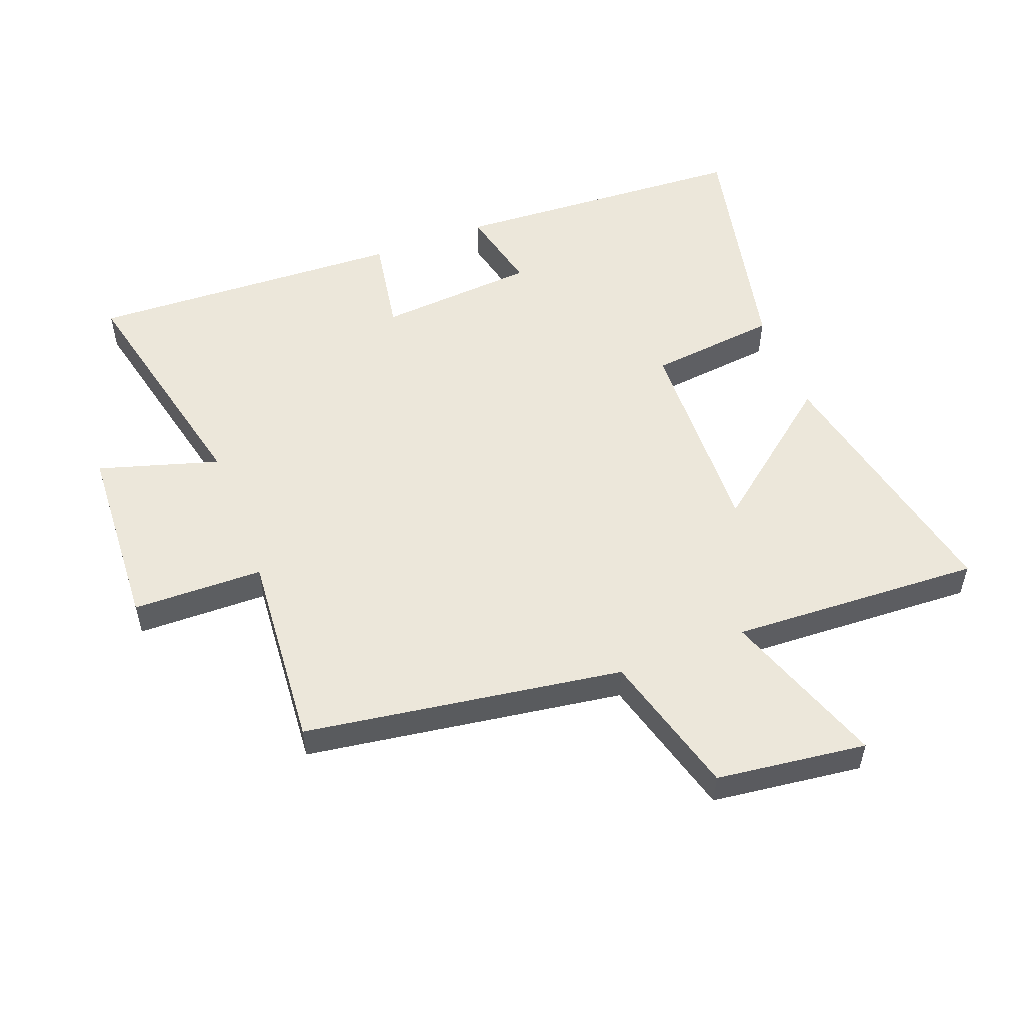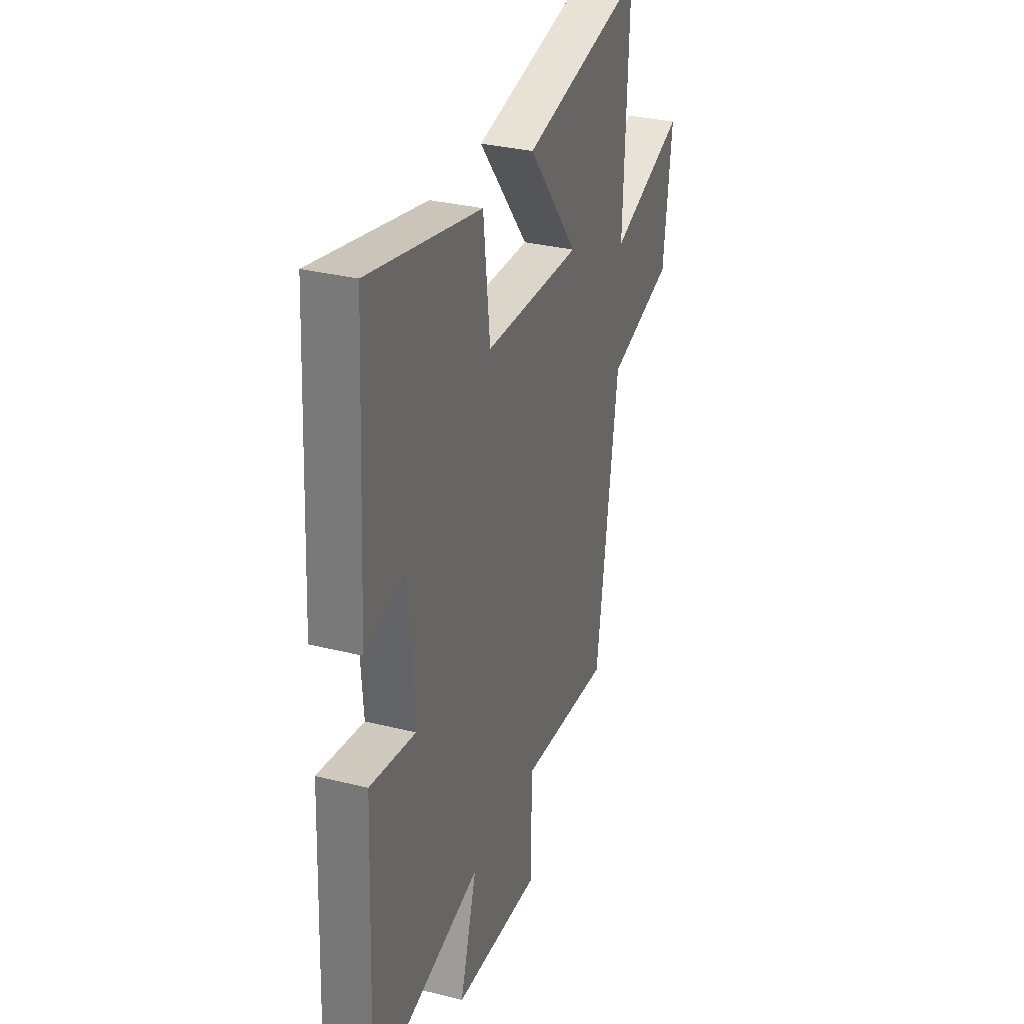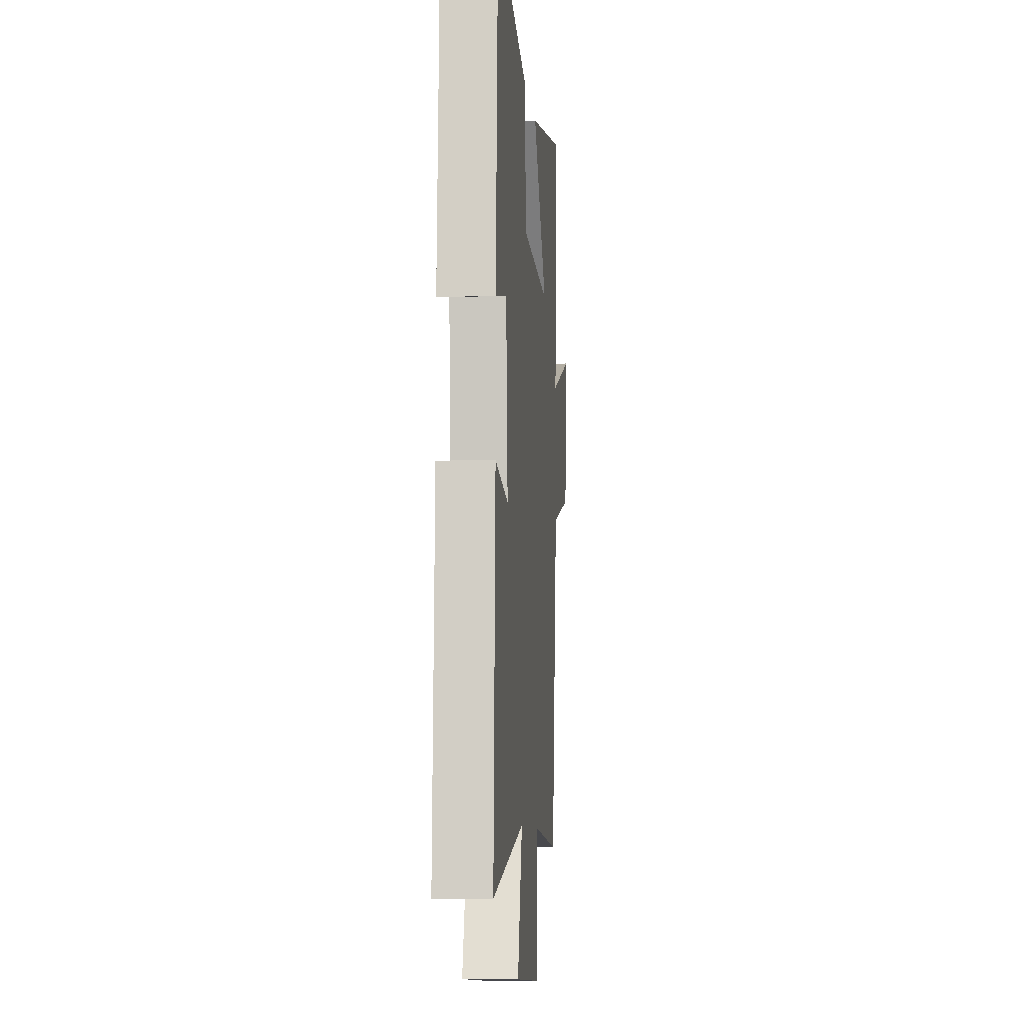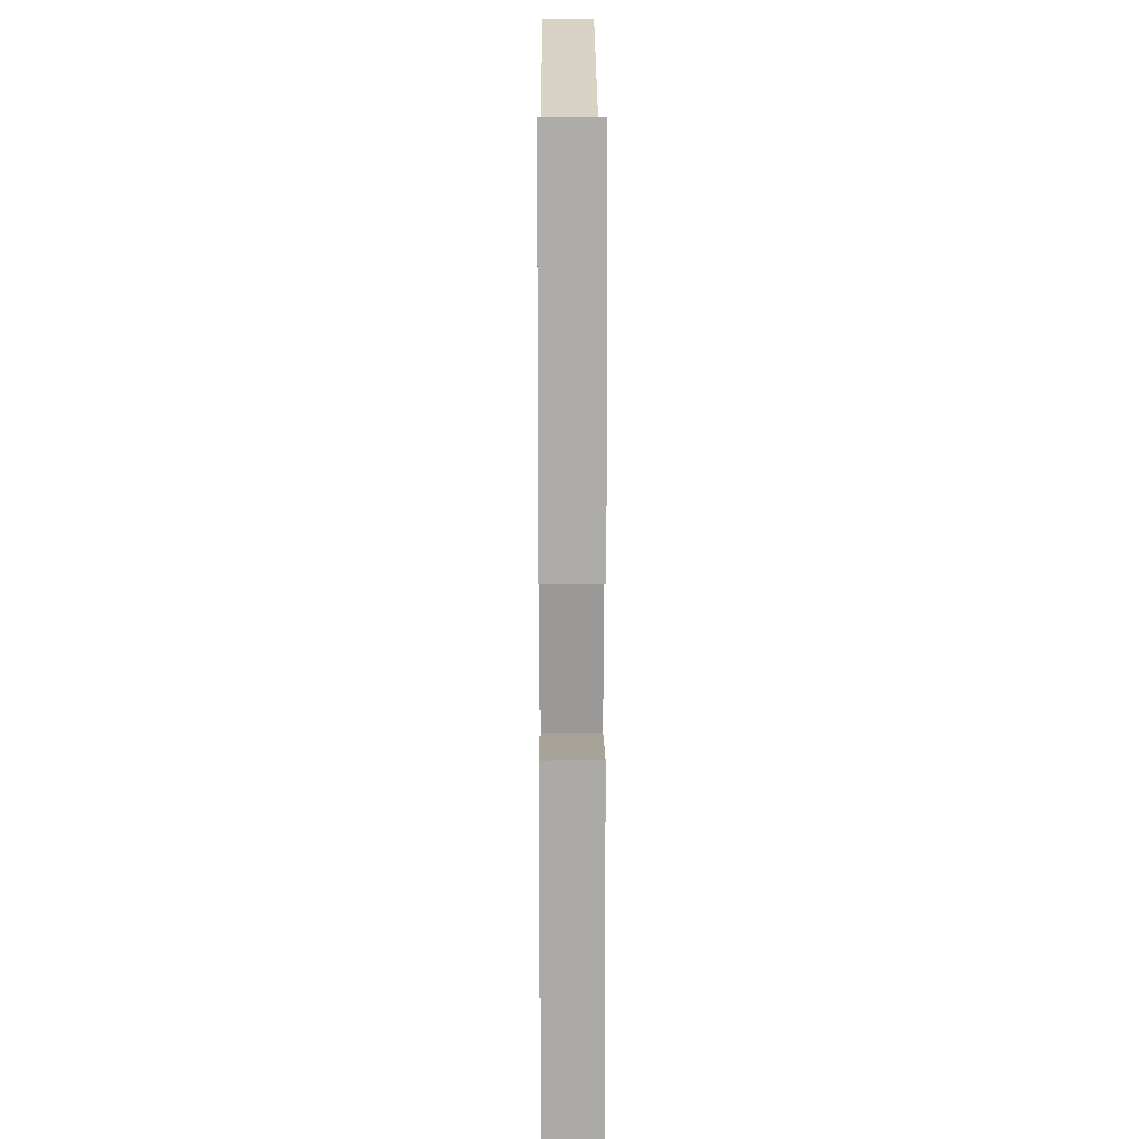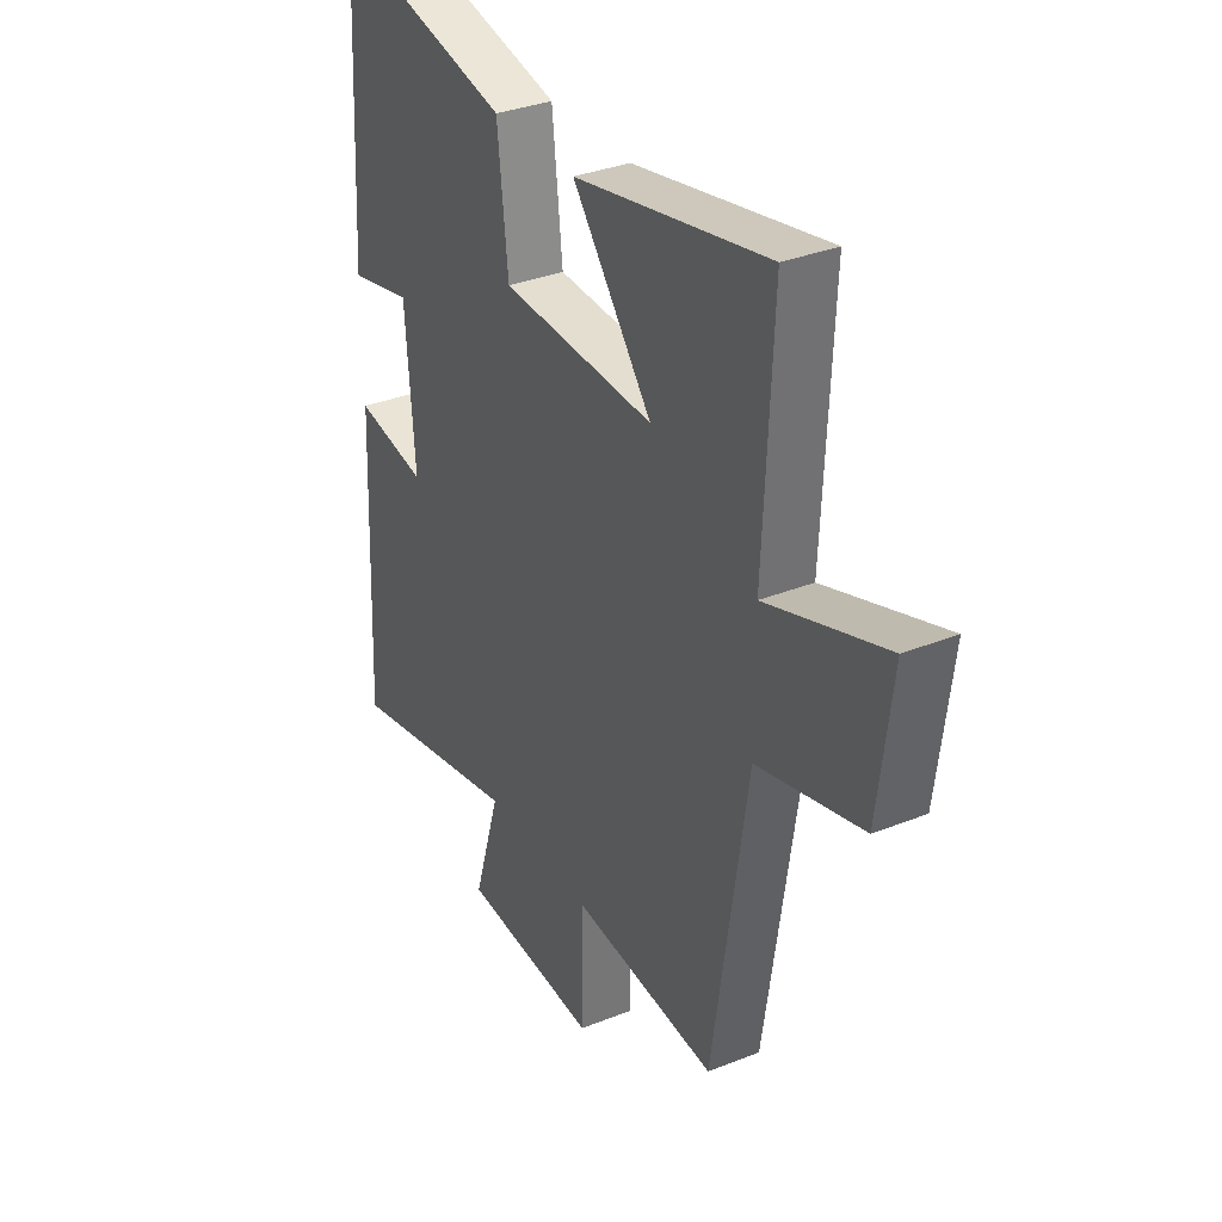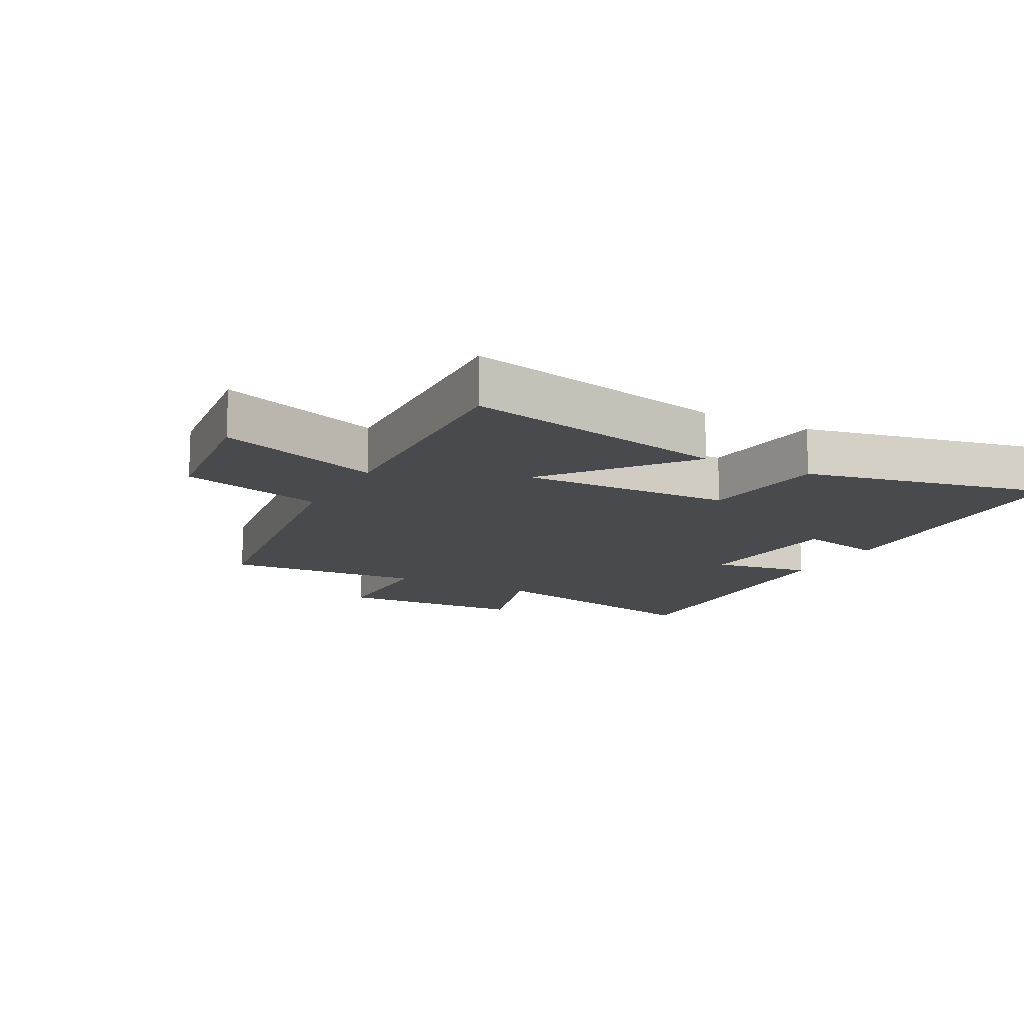
<metadata>
{"format":"obj","ext":"obj","renderer":"f3d","projection":"perspective","resolution":1024,"background":"white","views":[{"elev":53.2,"azim":-111.0,"up":"+Y"},{"elev":31.6,"azim":109.5,"up":"+Z"},{"elev":-7.9,"azim":95.0,"up":"+Z"},{"elev":16.6,"azim":89.7,"up":"+Z"},{"elev":33.8,"azim":-118.5,"up":"+Z"},{"elev":-13.4,"azim":-28.4,"up":"+Y"}]}
</metadata>
<code>
v -0.424 0.07 -0.525
v -0.5 0.07 -0.021
v -0.729 0.07 0.041
v -0.759 0.07 0.279
v -0.5 0.07 0.189
v -0.519 0.07 0.587
v -0.098 0.07 0.5
v -0.271 0.07 0.283
v 0.063 0.07 0.295
v 0.086 0.07 0.5
v 0.473 0.07 0.585
v 0.5 0.07 0.109
v 0.363 0.07 0.14
v 0.343 0.07 -0.112
v 0.5 0.07 -0.085
v 0.522 0.07 -0.587
v 0.137 0.07 -0.5
v 0.195 0.07 -0.691
v -0.105 0.07 -0.707
v -0.109 0.07 -0.5
v -0.424 0 -0.525
v -0.5 0 -0.021
v -0.729 0 0.041
v -0.759 0 0.279
v -0.5 0 0.189
v -0.519 0 0.587
v -0.098 0 0.5
v -0.271 0 0.283
v 0.063 0 0.295
v 0.086 0 0.5
v 0.473 0 0.585
v 0.5 0 0.109
v 0.363 0 0.14
v 0.343 0 -0.112
v 0.5 0 -0.085
v 0.522 0 -0.587
v 0.137 0 -0.5
v 0.195 0 -0.691
v -0.105 0 -0.707
v -0.109 0 -0.5
f 17 18 19 20
f 14 15 16 17
f 13 14 17 20
f 10 11 12 13
f 9 10 13
f 8 9 13 20
f 5 6 7 8
f 5 8 20 1
f 2 3 4 5
f 1 2 5
f 40 39 38 37
f 37 36 35 34
f 40 37 34 33
f 33 32 31 30
f 33 30 29
f 40 33 29 28
f 28 27 26 25
f 21 40 28 25
f 25 24 23 22
f 25 22 21
f 1 21 22 2
f 2 22 23 3
f 3 23 24 4
f 4 24 25 5
f 5 25 26 6
f 6 26 27 7
f 7 27 28 8
f 8 28 29 9
f 9 29 30 10
f 10 30 31 11
f 11 31 32 12
f 12 32 33 13
f 13 33 34 14
f 14 34 35 15
f 15 35 36 16
f 16 36 37 17
f 17 37 38 18
f 18 38 39 19
f 19 39 40 20
f 20 40 21 1

</code>
